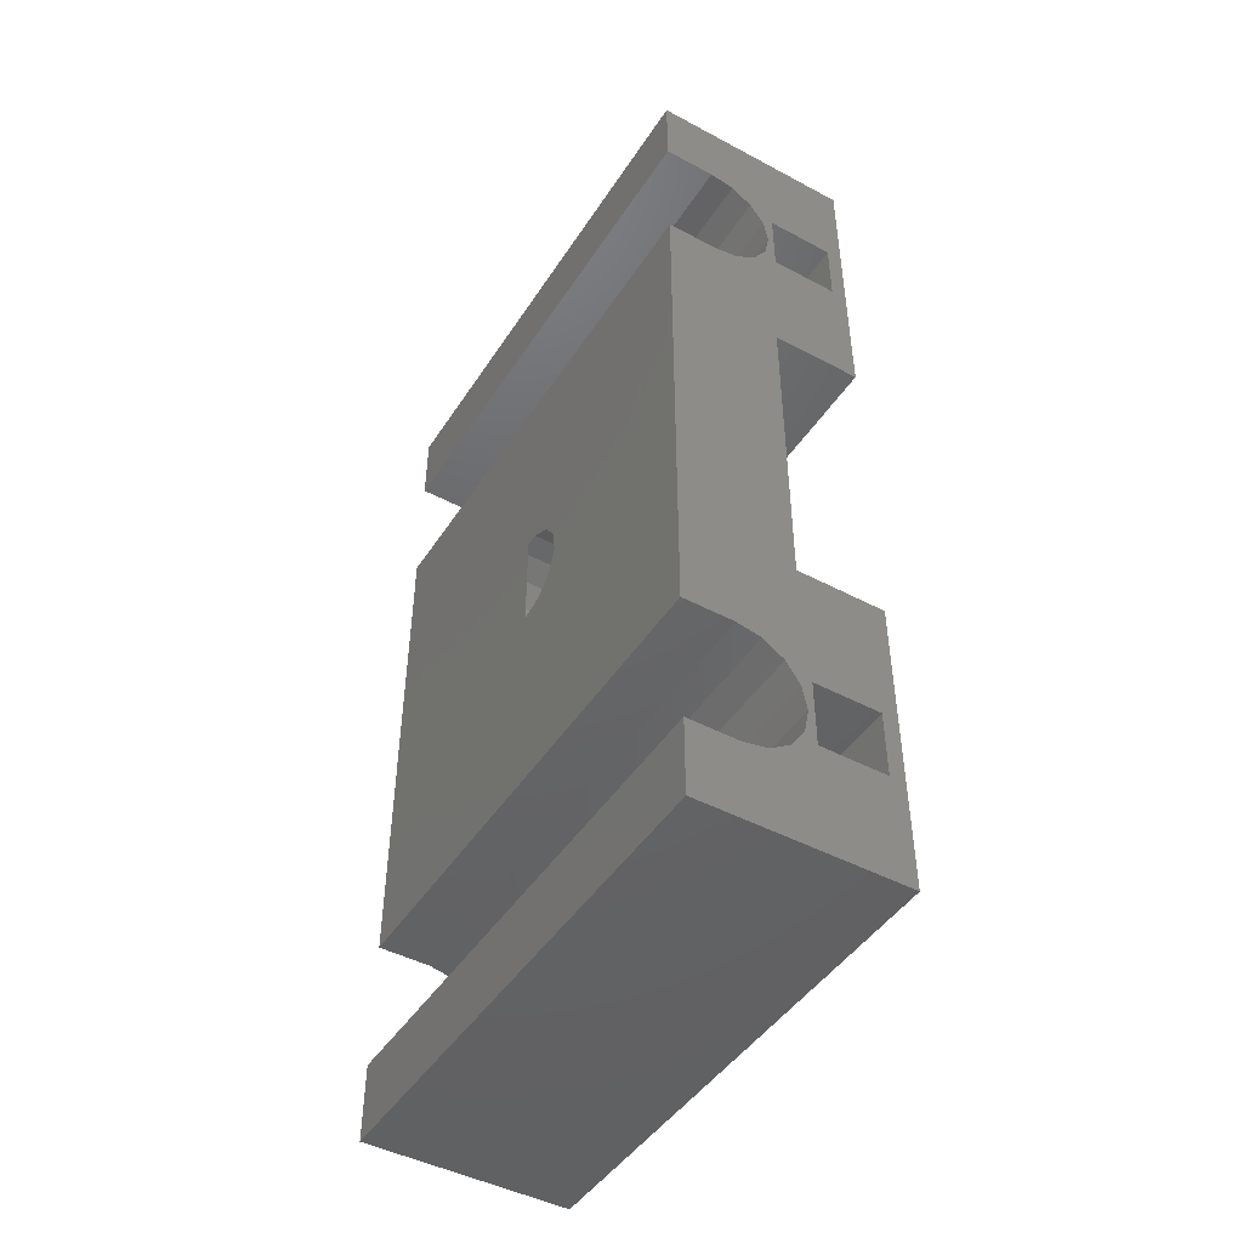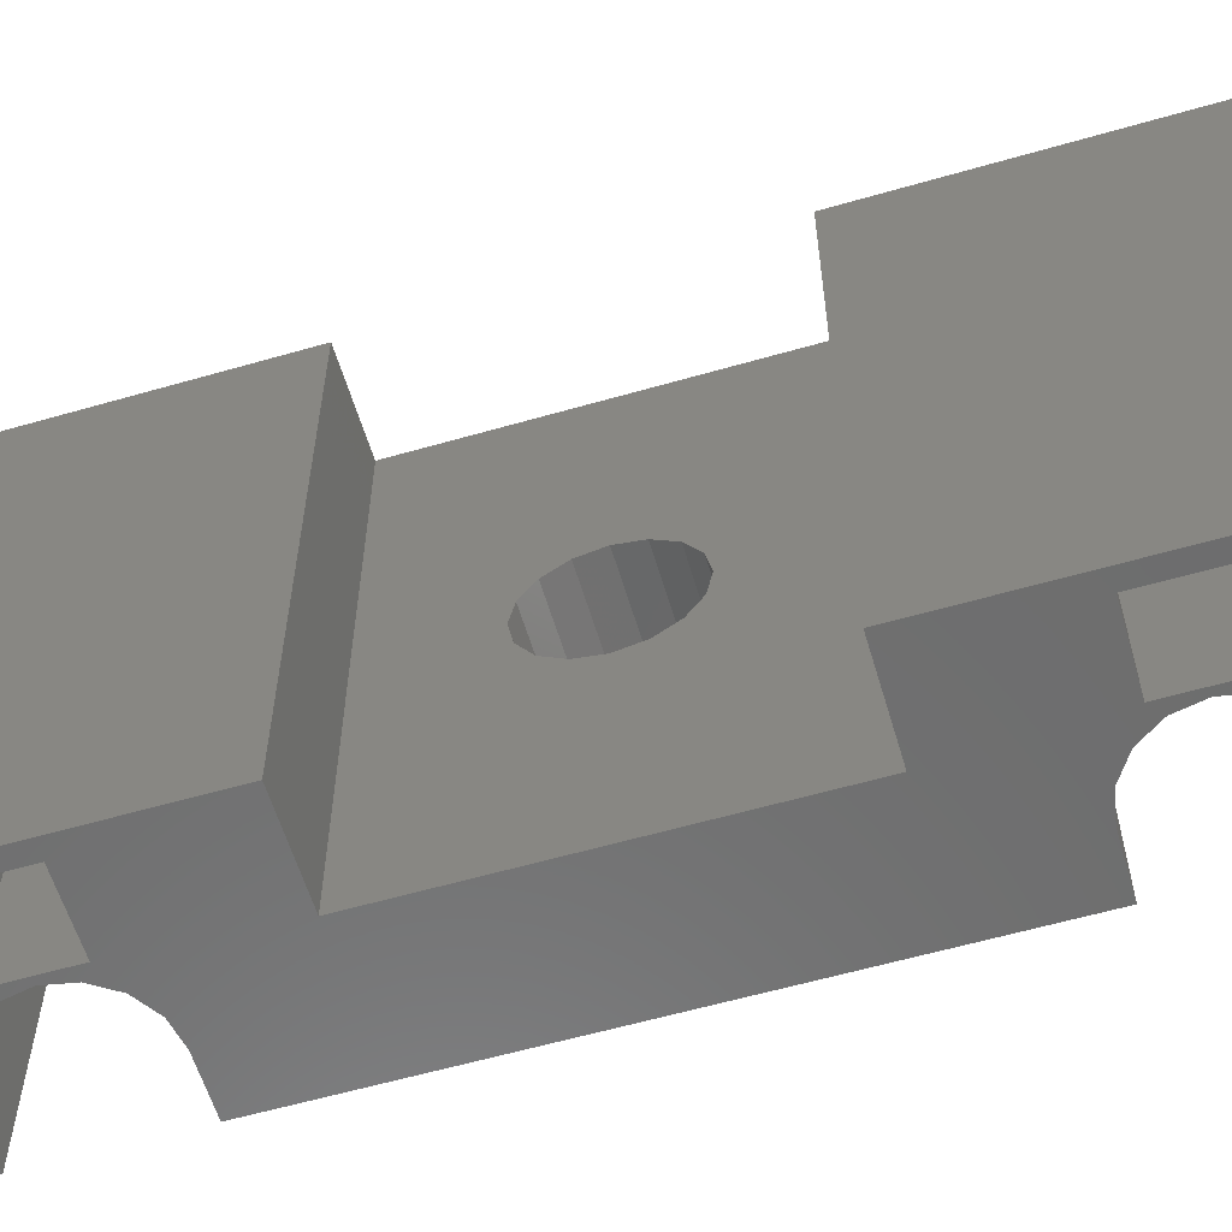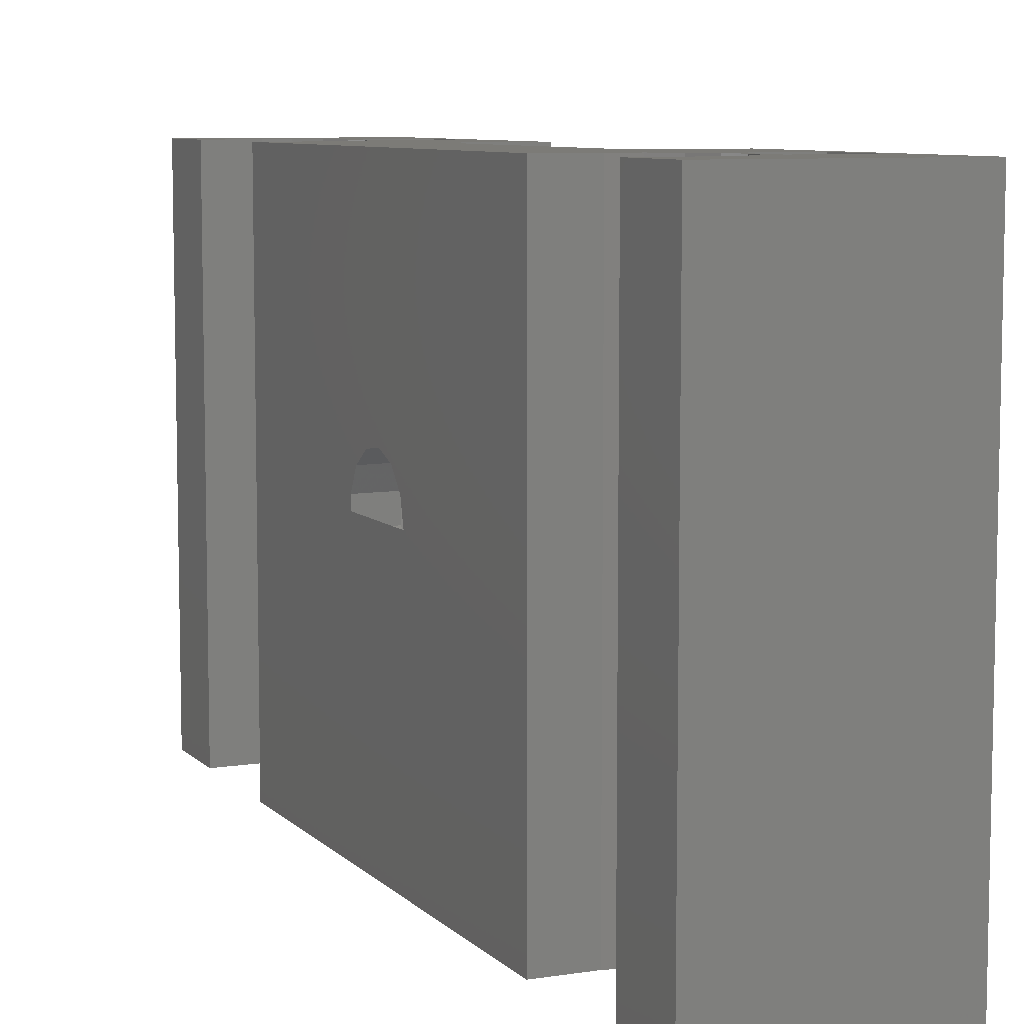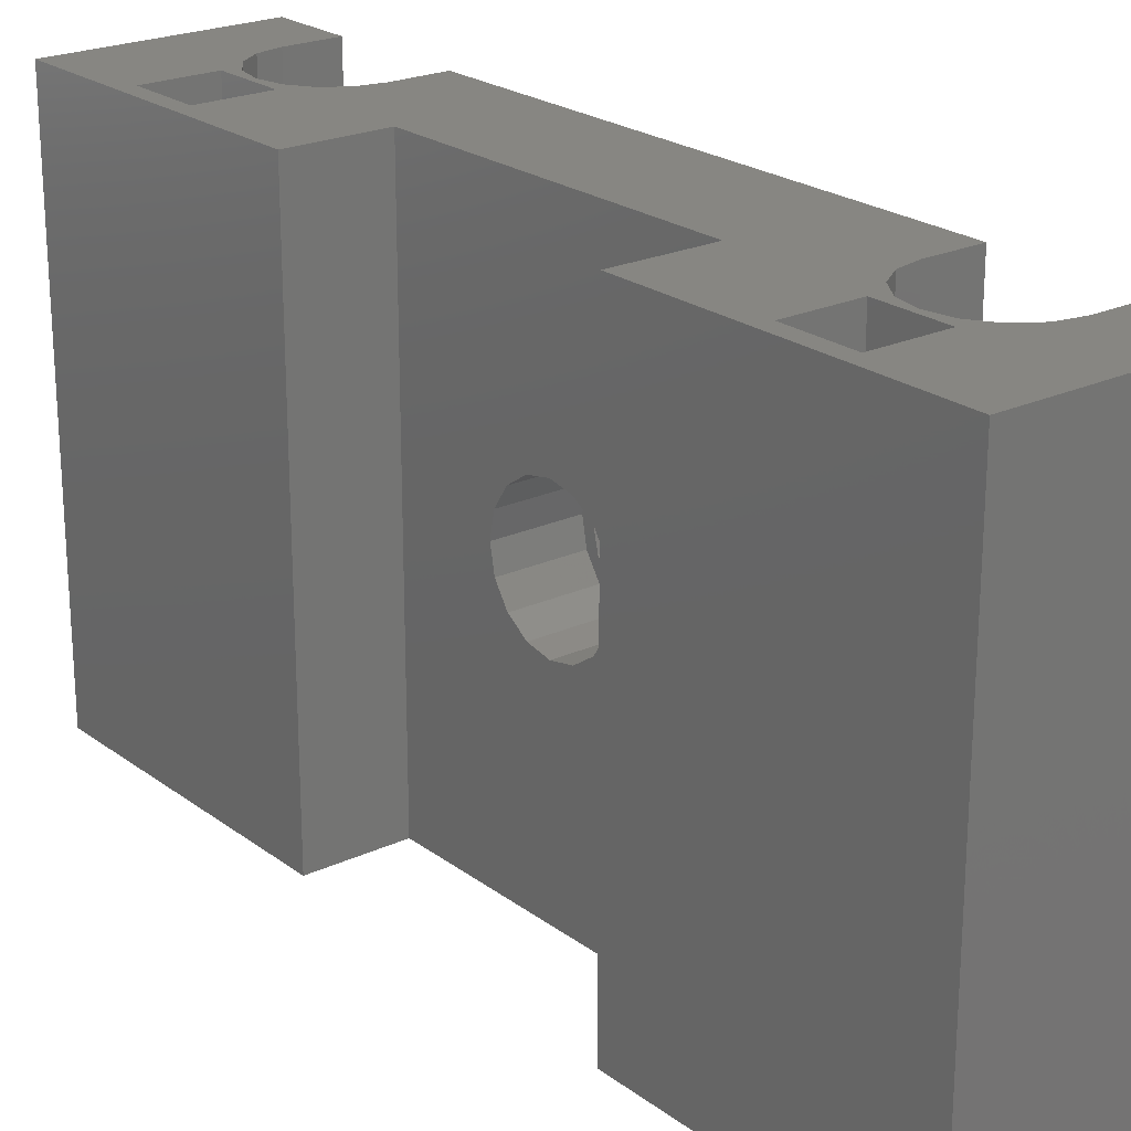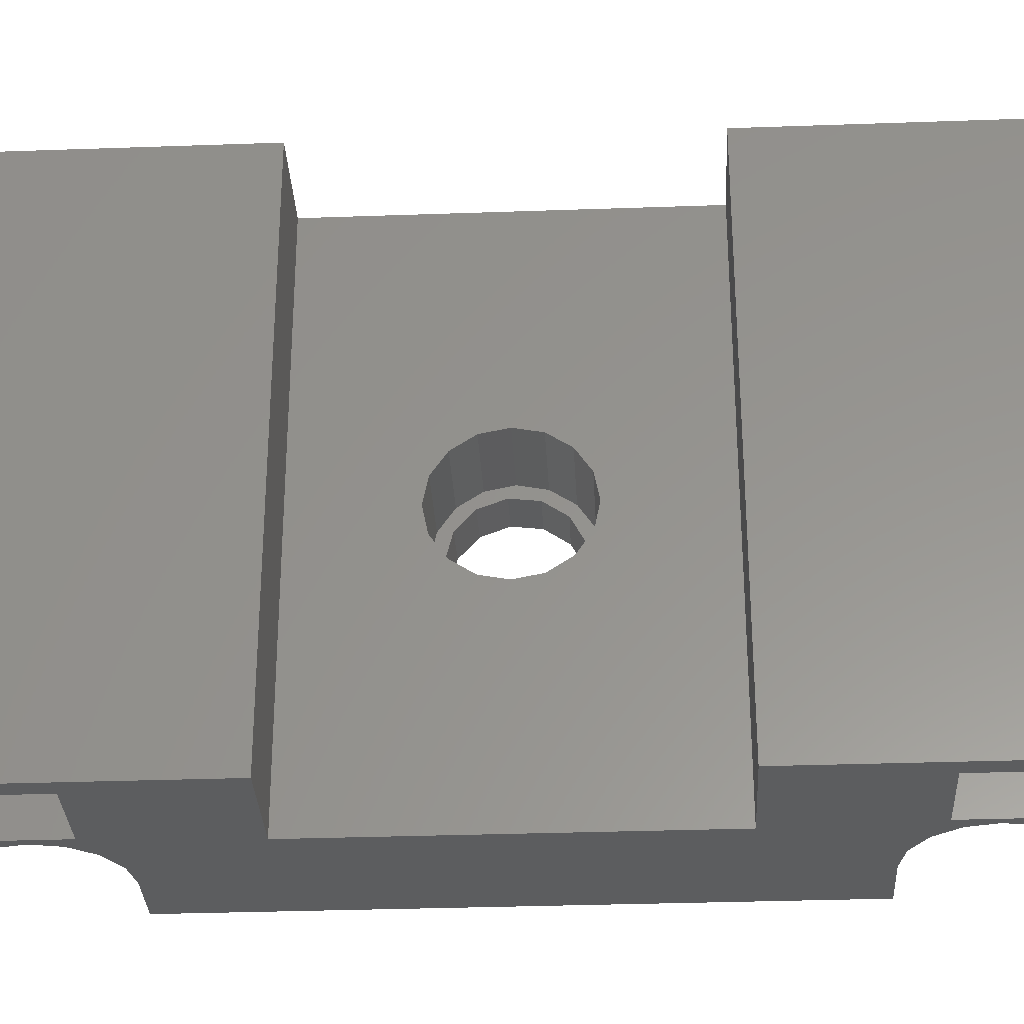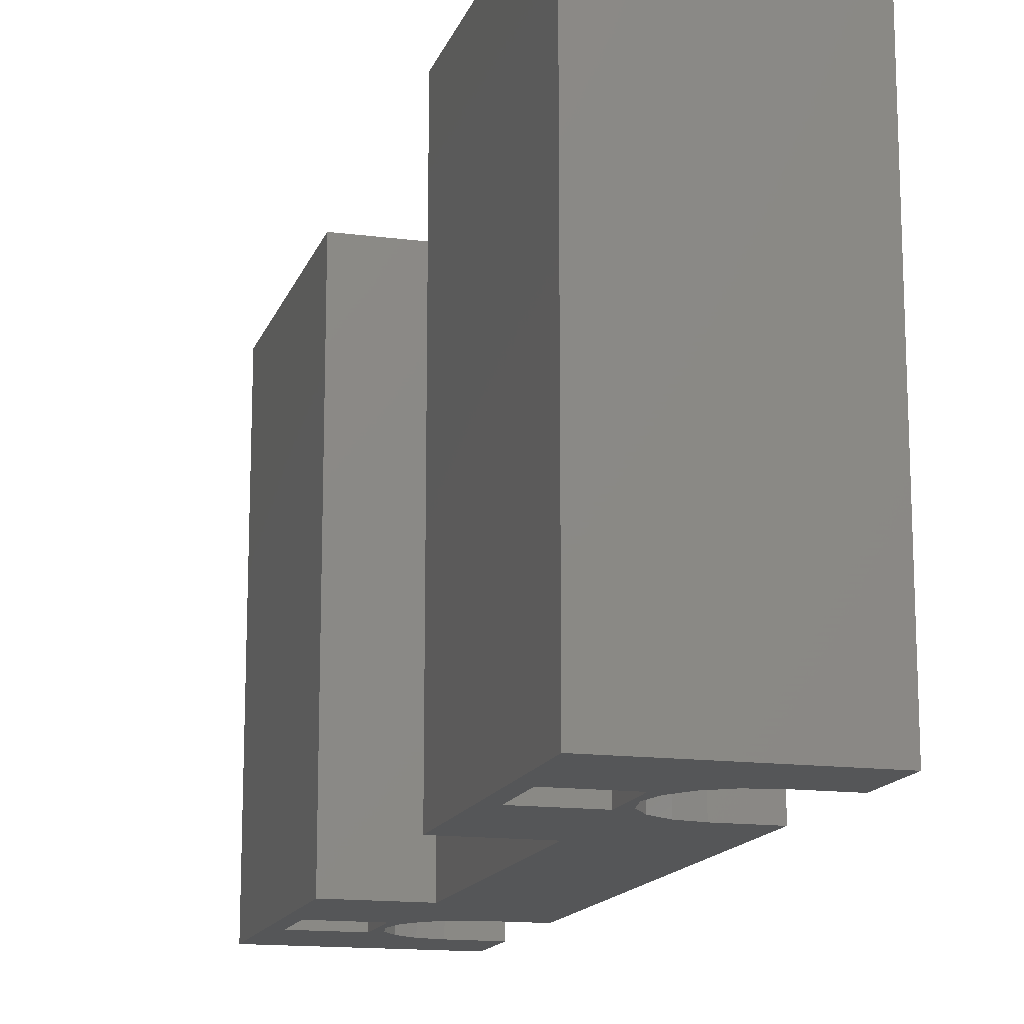
<metadata>
{"format":"stl","ext":"stl","renderer":"f3d","projection":"perspective","resolution":1024,"background":"white","views":[{"elev":-46.2,"azim":-31.3,"up":"+Y"},{"elev":-59.5,"azim":106.5,"up":"+Z"},{"elev":8.0,"azim":-23.7,"up":"+Z"},{"elev":22.6,"azim":141.5,"up":"+Z"},{"elev":-31.8,"azim":92.9,"up":"+Z"},{"elev":-14.8,"azim":164.3,"up":"+Z"}]}
</metadata>
<code>
# stl→obj: 147 verts, 302 faces
v -7.994e-15 36 0
v -7.994e-15 36 40
v 16 36 0
v 16 36 40
v -6.661e-15 30 0
v -6.661e-15 30 40
v 14.75 27.62 0
v 16 12.5 0
v 5.913 20.38 0
v 9 12.5 0
v 4 20 0
v 9 -12.5 0
v 14.75 -22.38 0
v 16 -12.5 0
v 16 -36 0
v 4 -30 0
v 7.994e-15 -36 0
v 5.913 -29.62 0
v 8.619 -23.09 0
v 9 -25 0
v 7.536 -28.54 0
v 8.619 -26.91 0
v 9.5 -27.62 0
v 7.536 -21.46 0
v 5.913 -20.38 0
v 4 -20 0
v -4.441e-15 20 0
v 4.441e-15 -20 0
v 7.536 21.46 0
v 8.619 23.09 0
v 9.5 22.38 0
v 9 25 0
v 9.5 27.62 0
v 7.536 28.54 0
v 8.619 26.91 0
v 5.913 29.62 0
v 4 30 0
v 14.75 22.38 0
v 9.5 -22.38 0
v 14.75 -27.62 0
v 6.661e-15 -30 0
v 16 12.5 40
v 5.913 29.62 40
v 4 30 40
v 7.536 28.54 40
v 8.619 26.91 40
v 9.5 27.62 40
v 14.75 27.62 40
v 4.441e-15 -20 40
v 8.619 23.09 40
v 7.536 21.46 40
v 5.913 20.38 40
v 4 20 40
v -4.441e-15 20 40
v 14.75 22.38 40
v 9 12.5 40
v 9.5 22.38 40
v 9 25 40
v 9.5 -27.62 40
v 9 -25 40
v 8.619 -26.91 40
v 16 -36 40
v 7.536 -28.54 40
v 7.994e-15 -36 40
v 5.913 -29.62 40
v 4 -30 40
v 6.661e-15 -30 40
v 14.75 -27.62 40
v 8.619 -23.09 40
v 9 -12.5 40
v 7.536 -21.46 40
v 4 -20 40
v 5.913 -20.38 40
v 9.5 -22.38 40
v 14.75 -22.38 40
v 16 -12.5 40
v 7.864e-16 -3.542 21.86
v -8.624e-16 3.884 20
v 8.882e-16 -4 20
v -8.624e-16 3.884 20.96
v -6.648e-16 2.994 22.65
v -3.15e-16 1.418 23.74
v 1.071e-16 -0.4821 23.97
v 5.045e-16 -2.272 23.29
v 9 -4.527 18.12
v 9 -4.9 20
v 9 -4.527 21.88
v 9 -1.875 15.47
v 9 -3.465 16.54
v 9 4.527 18.12
v 9 3.465 16.54
v 9 3.465 23.46
v 9 4.527 21.88
v 9 1.875 15.47
v 9 1.998e-15 15.1
v 9 -3.465 23.46
v 9 -1.875 24.53
v 9 1.998e-15 24.9
v 9 1.875 24.53
v 9 4.9 20
v 1.199e-15 -3.542 18.14
v 1.236e-15 -2.272 16.71
v 5.155e-16 1.418 16.26
v 9.888e-16 -0.4821 16.03
v -7.584e-17 2.994 17.35
v -6.498e-16 3.884 19.04
v 2.995 3.932 20.97
v 2.995 3.932 19.03
v 2.995 -3.587 21.88
v 2.995 -3.586 21.88
v 2.995 -4.05 20
v 2.995 -4.049 20
v 2.995 -2.303 23.33
v 2.995 -2.301 23.33
v 2.995 -0.4911 24.02
v 2.995 -0.4882 24.02
v 2.995 1.433 23.79
v 2.995 1.436 23.79
v 2.995 3.029 22.69
v 2.995 3.031 22.69
v 2.995 3.931 20.97
v 2.995 3.465 16.54
v 2.995 4.527 18.12
v 2.995 4.9 20
v 2.995 4.527 21.88
v 2.995 3.465 23.46
v 2.995 1.875 24.53
v 2.995 6.65e-16 24.9
v 2.995 -1.875 24.53
v 2.995 -3.465 23.46
v 2.995 -4.527 21.88
v 2.995 -4.9 20
v 2.995 -4.527 18.12
v 2.995 -3.465 16.54
v 2.995 -1.875 15.47
v 2.995 6.65e-16 15.1
v 2.995 1.875 15.47
v 2.995 3.033 17.32
v 2.995 3.031 17.31
v 2.995 1.439 16.22
v 2.995 1.436 16.21
v 2.995 -0.485 15.98
v 2.995 -0.4882 15.98
v 2.995 -2.298 16.67
v 2.995 -2.301 16.67
v 2.995 -3.584 18.12
v 2.995 -3.586 18.12
f 1 2 3
f 3 2 4
f 1 5 2
f 2 5 6
f 1 3 5
f 7 3 8
f 9 8 10
f 11 10 12
f 13 14 15
f 16 15 17
f 18 15 16
f 19 12 20
f 21 15 18
f 22 15 21
f 23 15 22
f 24 12 19
f 25 12 24
f 11 26 27
f 11 12 26
f 26 28 27
f 9 10 11
f 29 8 9
f 30 8 29
f 31 32 33
f 33 3 7
f 31 30 32
f 34 3 35
f 36 3 34
f 37 3 36
f 5 3 37
f 38 7 8
f 35 3 33
f 35 33 32
f 39 12 13
f 30 31 8
f 31 38 8
f 12 14 13
f 40 13 15
f 23 20 39
f 12 39 20
f 40 15 23
f 20 23 22
f 16 17 41
f 26 12 25
f 8 3 4
f 42 8 4
f 4 2 6
f 43 4 44
f 44 4 6
f 45 4 43
f 46 4 45
f 47 4 46
f 47 48 4
f 49 50 51
f 49 51 52
f 49 52 53
f 49 53 54
f 48 55 4
f 56 42 55
f 57 47 58
f 59 60 61
f 62 61 63
f 64 63 65
f 64 65 66
f 64 66 67
f 62 63 64
f 68 59 62
f 69 70 71
f 49 56 50
f 70 72 73
f 58 47 46
f 74 75 76
f 59 74 60
f 70 73 71
f 42 4 55
f 56 57 50
f 55 57 56
f 70 49 72
f 62 76 75
f 62 75 68
f 62 59 61
f 57 58 50
f 74 69 60
f 76 69 74
f 76 70 69
f 70 56 49
f 37 44 6
f 5 37 6
f 36 43 44
f 37 36 44
f 34 45 43
f 36 34 43
f 46 45 35
f 35 45 34
f 58 46 32
f 32 46 35
f 50 58 30
f 30 58 32
f 51 50 29
f 29 50 30
f 52 51 9
f 9 51 29
f 53 52 11
f 11 52 9
f 53 11 54
f 54 11 27
f 77 28 49
f 27 28 78
f 27 78 54
f 79 28 77
f 78 80 54
f 80 81 54
f 54 82 49
f 82 83 49
f 83 84 49
f 84 77 49
f 78 28 79
f 82 54 81
f 26 72 49
f 28 26 49
f 25 73 72
f 26 25 72
f 24 71 73
f 25 24 73
f 69 71 19
f 19 71 24
f 60 69 20
f 20 69 19
f 61 60 22
f 22 60 20
f 63 61 21
f 21 61 22
f 65 63 18
f 18 63 21
f 66 65 16
f 16 65 18
f 66 16 67
f 67 16 41
f 41 17 67
f 67 17 64
f 64 17 15
f 62 64 15
f 15 14 76
f 62 15 76
f 76 14 70
f 70 14 12
f 85 70 12
f 86 87 70
f 88 89 12
f 10 56 90
f 10 91 12
f 10 90 91
f 92 93 56
f 94 95 12
f 95 88 12
f 89 85 12
f 86 70 85
f 96 97 56
f 96 70 87
f 56 70 96
f 56 97 98
f 56 98 99
f 93 100 56
f 90 56 100
f 91 94 12
f 99 92 56
f 8 42 56
f 10 8 56
f 7 48 47
f 33 7 47
f 55 48 38
f 38 48 7
f 55 38 57
f 57 38 31
f 47 57 31
f 33 47 31
f 13 75 74
f 39 13 74
f 68 75 40
f 40 75 13
f 68 40 59
f 59 40 23
f 74 59 23
f 39 74 23
f 79 101 102
f 103 79 104
f 104 79 102
f 105 79 103
f 106 79 105
f 78 79 106
f 80 78 106
f 107 80 108
f 108 80 106
f 109 79 110
f 110 79 77
f 111 112 79
f 79 112 101
f 111 79 109
f 110 77 113
f 113 77 114
f 114 77 84
f 114 84 115
f 115 84 116
f 116 84 83
f 116 83 117
f 83 82 117
f 117 82 118
f 118 82 119
f 82 81 119
f 119 81 120
f 121 120 81
f 121 81 80
f 107 121 80
f 122 91 90
f 123 122 90
f 123 90 100
f 124 123 100
f 100 93 125
f 124 100 125
f 93 92 126
f 125 93 126
f 99 127 92
f 92 127 126
f 98 128 99
f 99 128 127
f 97 129 98
f 98 129 128
f 96 130 97
f 97 130 129
f 87 131 96
f 96 131 130
f 86 132 87
f 87 132 131
f 86 85 132
f 132 85 133
f 85 89 133
f 133 89 134
f 134 89 88
f 135 134 88
f 135 88 95
f 136 135 95
f 136 95 94
f 137 136 94
f 137 94 91
f 122 137 91
f 106 138 108
f 105 139 138
f 106 105 138
f 105 140 139
f 103 141 140
f 105 103 140
f 103 142 141
f 104 143 142
f 103 104 142
f 144 143 104
f 102 145 144
f 104 102 144
f 146 145 102
f 147 146 101
f 101 146 102
f 112 147 101
f 125 126 127
f 118 125 128
f 128 125 127
f 118 119 125
f 114 115 129
f 110 113 130
f 111 131 132
f 147 112 133
f 145 146 134
f 143 144 135
f 123 125 122
f 124 125 123
f 122 125 108
f 141 142 136
f 122 108 138
f 122 139 137
f 122 138 139
f 137 140 136
f 140 141 136
f 139 140 137
f 136 142 135
f 142 143 135
f 135 144 134
f 144 145 134
f 134 146 133
f 146 147 133
f 133 112 132
f 112 111 132
f 131 109 130
f 109 110 130
f 130 113 129
f 113 114 129
f 129 115 128
f 115 116 128
f 116 117 128
f 117 118 128
f 120 125 119
f 111 109 131
f 107 125 121
f 107 108 125
f 120 121 125

</code>
